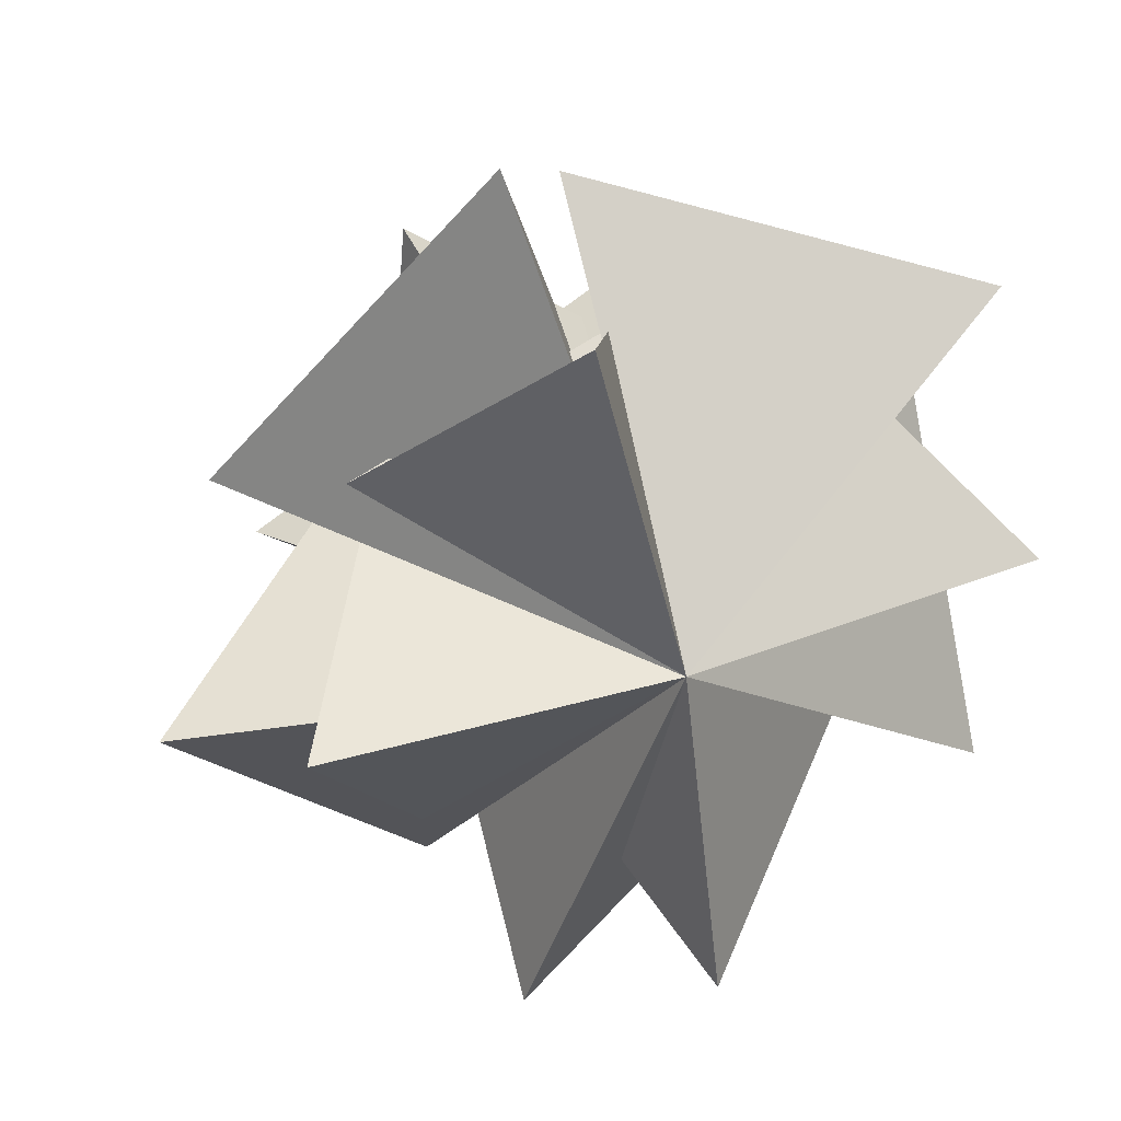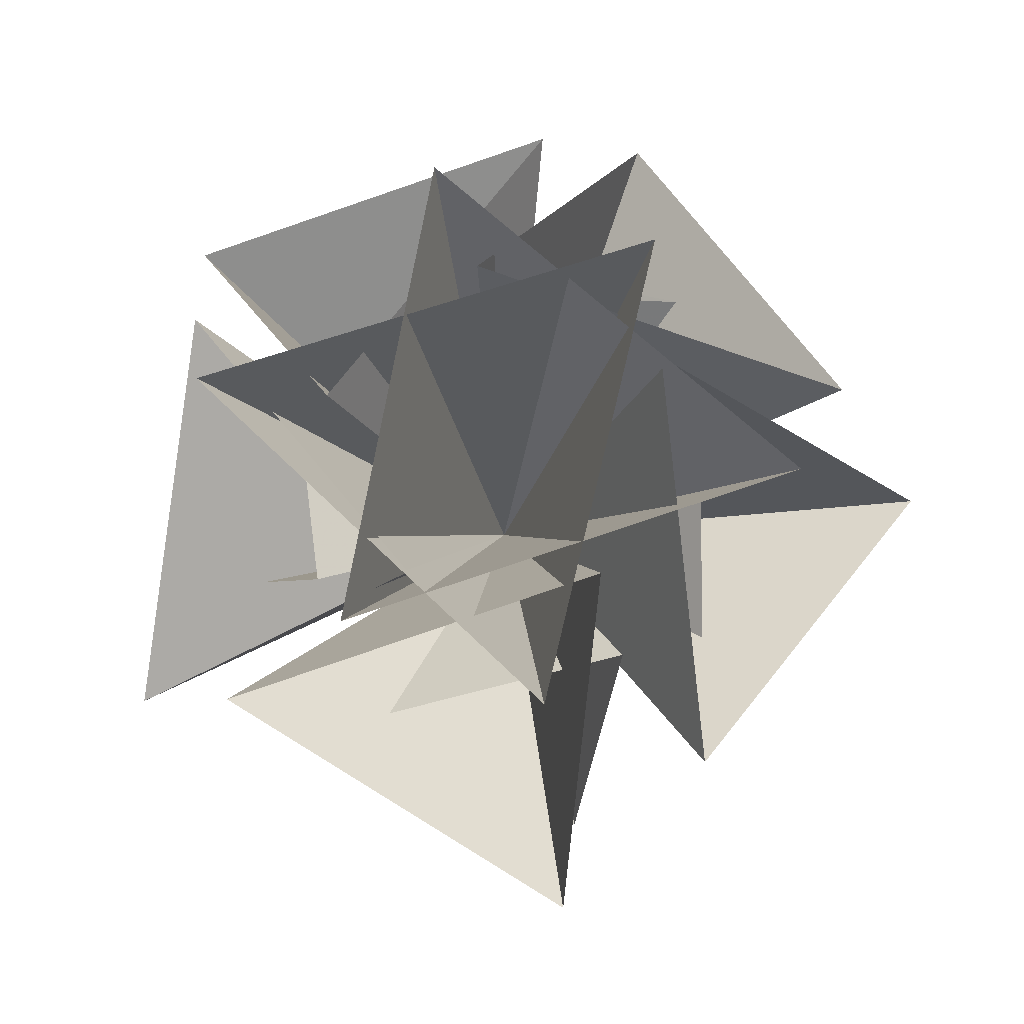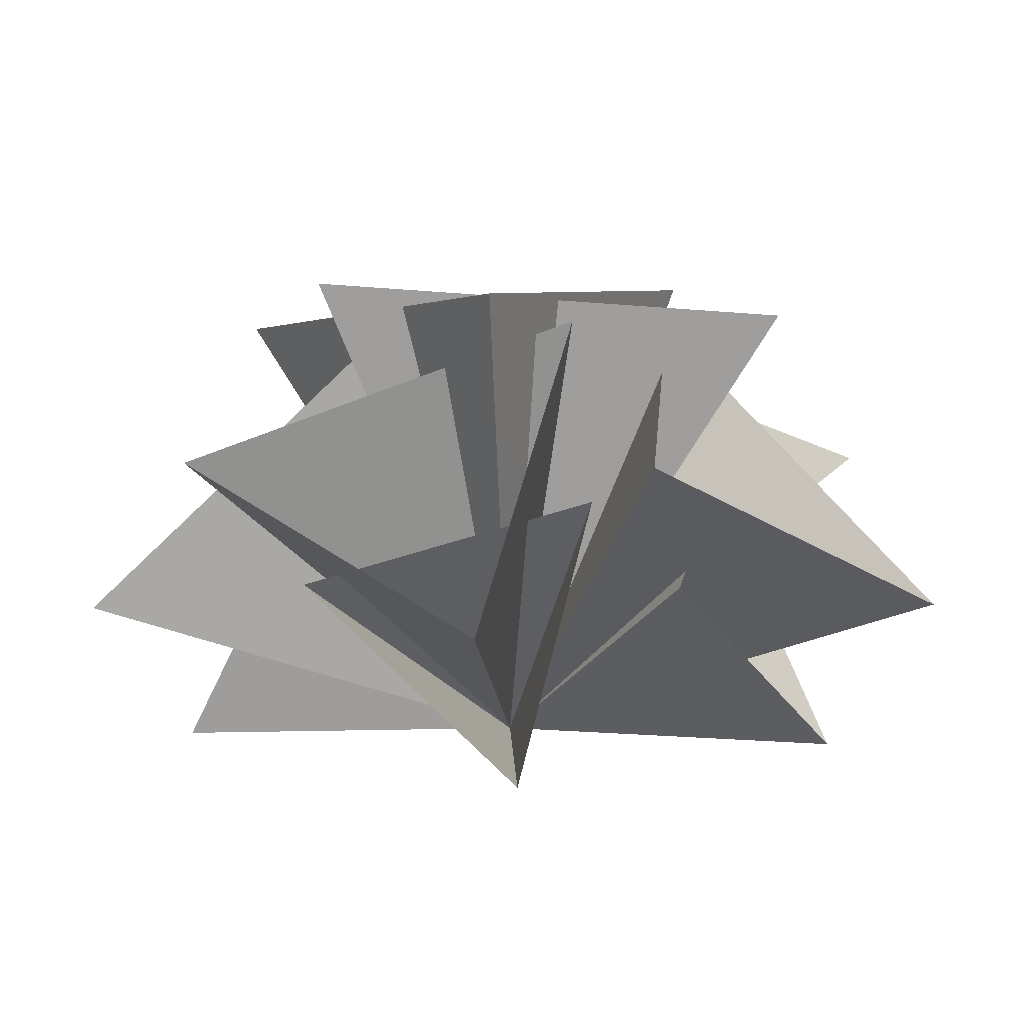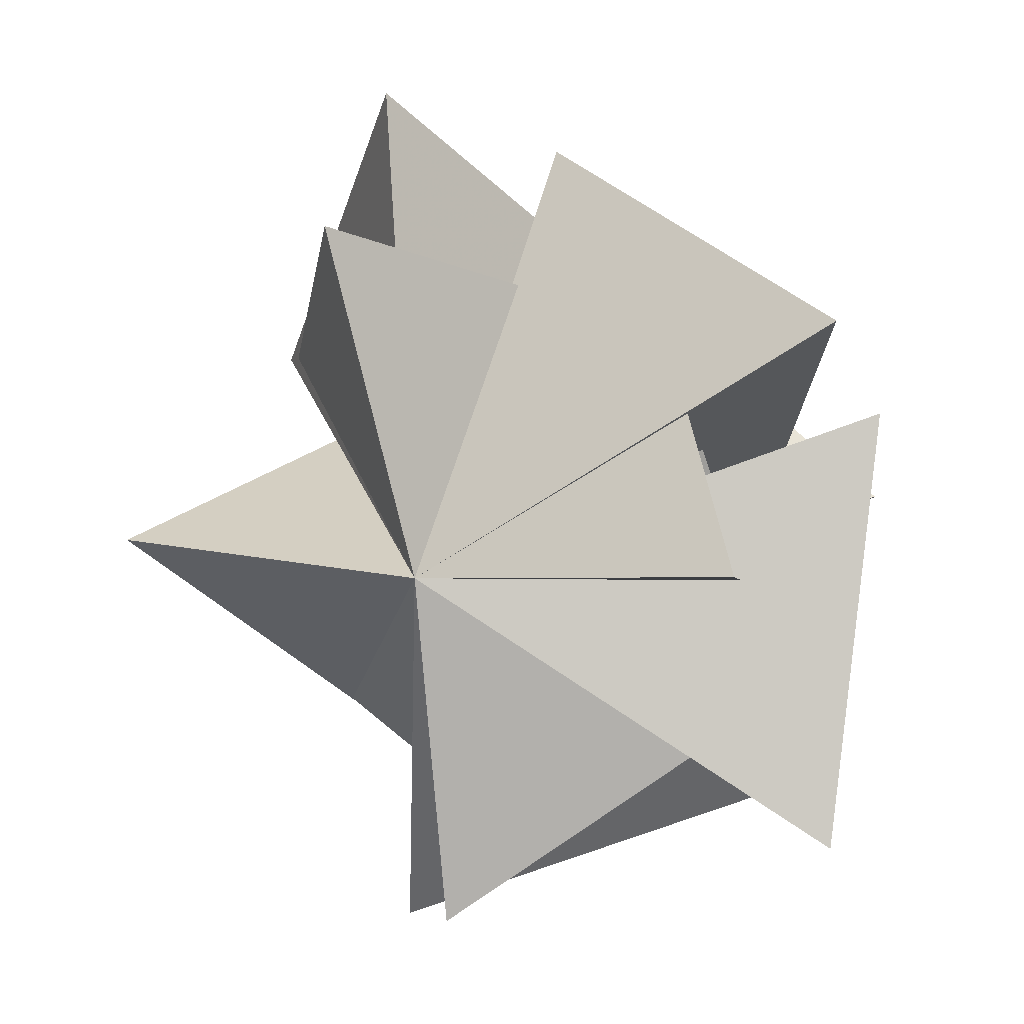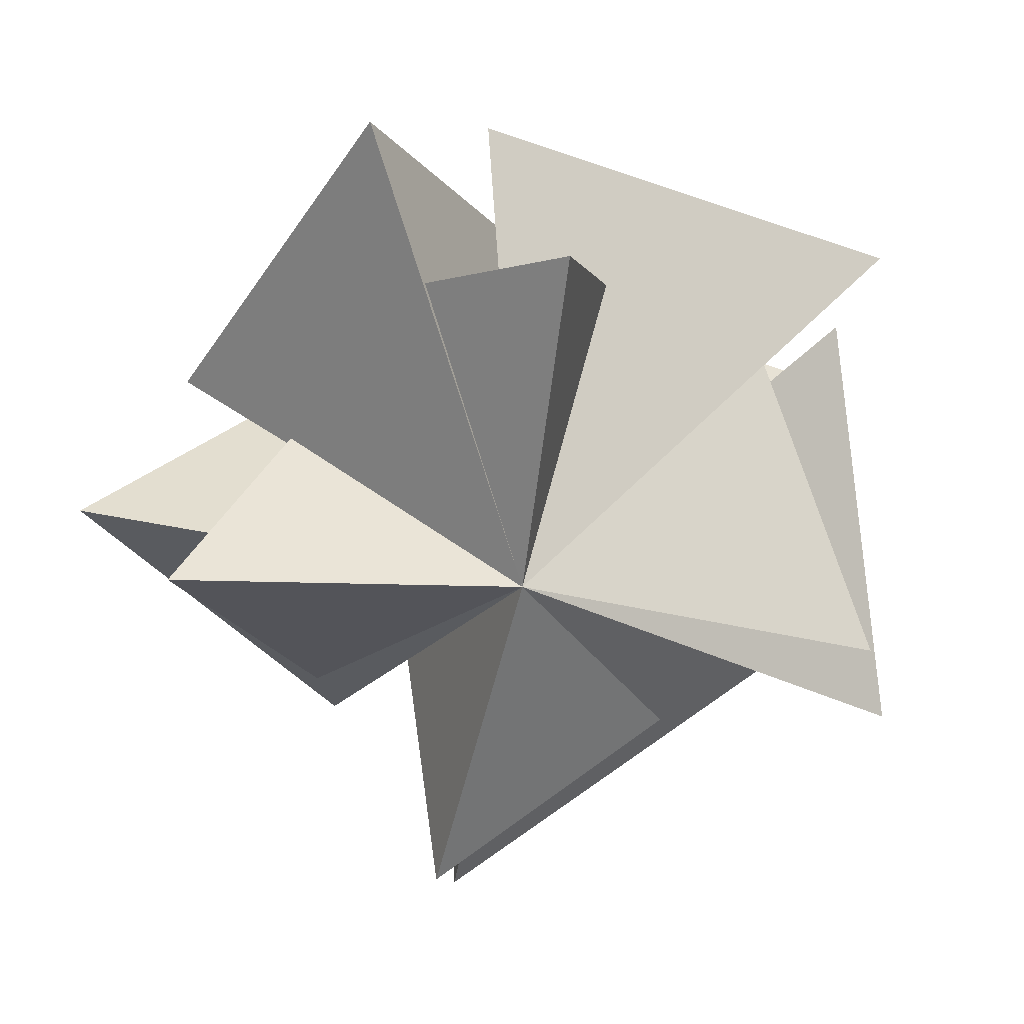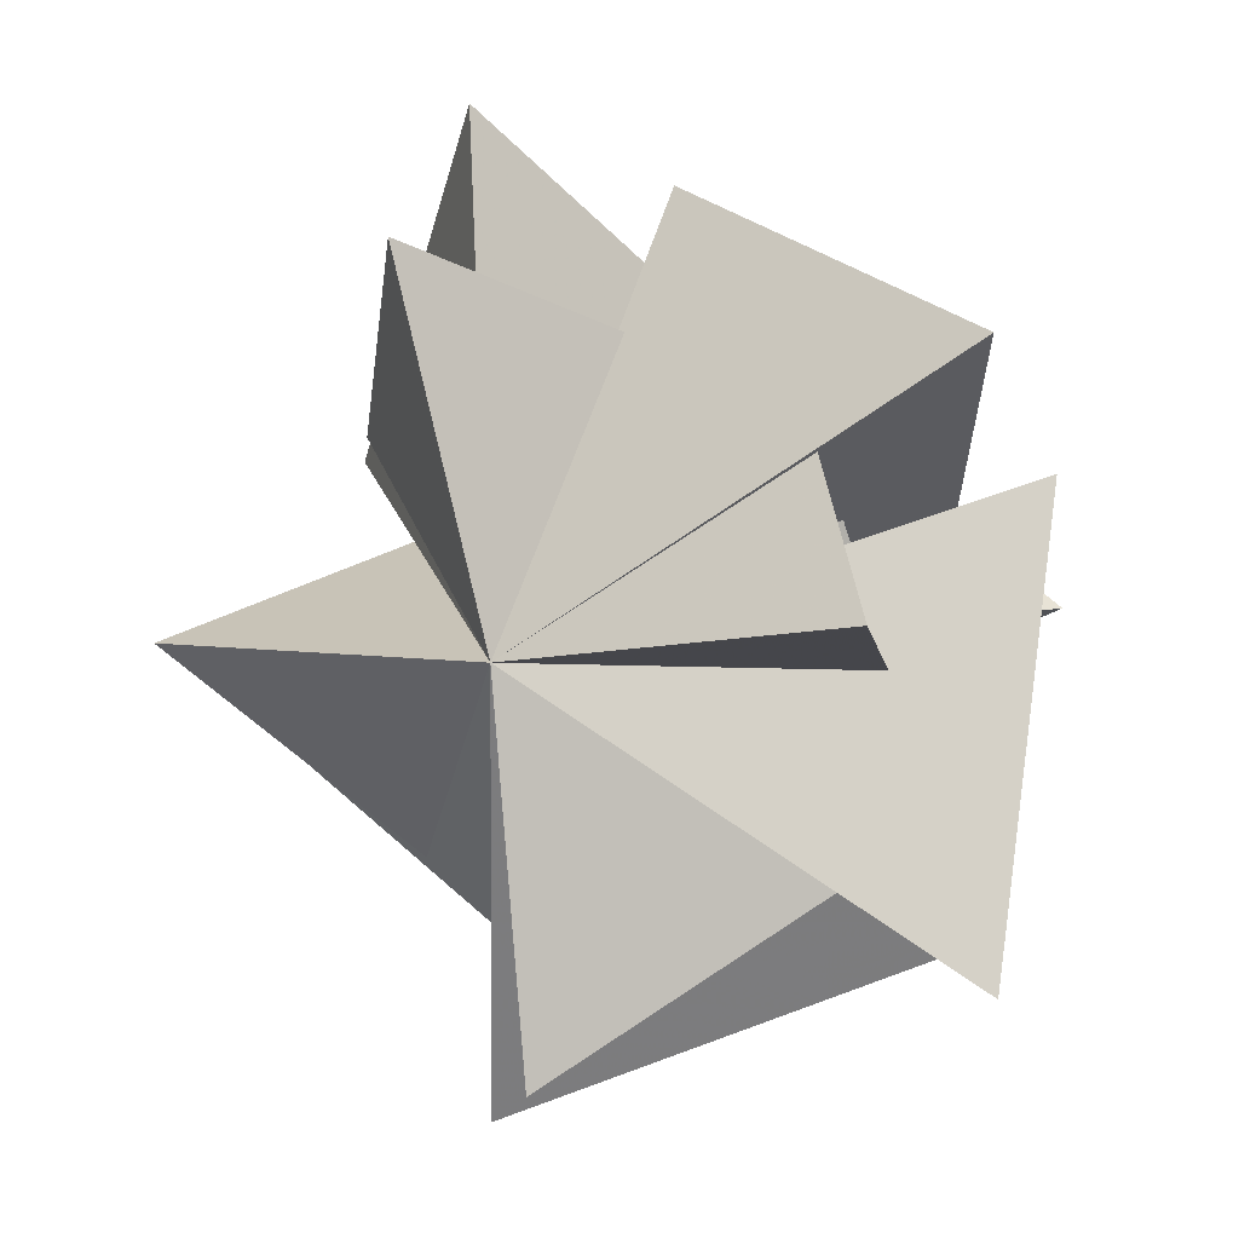
<metadata>
{"format":"obj","ext":"obj","renderer":"f3d","projection":"perspective","resolution":1024,"background":"white","views":[{"elev":28.8,"azim":-19.4,"up":"+Z"},{"elev":75.7,"azim":-105.9,"up":"+Y"},{"elev":2.8,"azim":-93.7,"up":"+Y"},{"elev":16.6,"azim":30.9,"up":"+Z"},{"elev":-64.5,"azim":72.8,"up":"+Y"},{"elev":9.0,"azim":33.2,"up":"+Z"}]}
</metadata>
<code>
v -0.37 0.61 -0.05
v 0.18 0.64 0.26
v -0 0 0
v 0.18 0.58 -0.37
v -0.02 0.39 0.49
v 0.48 0.19 0.35
v 0.23 0.58 0.03
v -0.16 0.59 0.36
v 0.37 0.61 0.01
v -0.2 0.63 -0.27
v -0.47 0.39 0.15
v -0.16 0.19 0.58
v 0.04 0.58 0.23
v -0.12 -0.01 0.44
v -0.34 0.23 0.2
v 0.03 0.34 0.3
v 0.46 0.39 0.19
v 0.5 0.19 -0.33
v 0.11 0.58 -0.21
v 0.45 -0.01 0.08
v 0.22 0.23 0.33
v 0.3 0.34 -0.05
v 0.31 0.23 -0.24
v 0.05 -0.01 -0.46
v -0.07 0.34 -0.29
v -0.14 0.19 -0.58
v 0.33 0.39 -0.36
v -0.15 0.58 -0.17
v -0.21 0.39 -0.45
v -0.59 0.19 -0.08
v -0.22 0.58 0.07
v -0.46 -0.01 -0.02
v -0.26 0.23 -0.29
v -0.29 0.34 0.09
o Node 0
f 3 2 1
f 3 2 3
f 4 3 3
f 4 3 4
f 2 4 4
f 3 4 2
f 3 3 2
f 4 3 3
f 4 4 3
f 1 4 4
f 3 1 4
f 3 1 3
f 5 3 3
f 5 3 5
f 6 5 5
f 3 5 6
f 3 3 6
f 7 3 3
f 7 7 3
f 6 7 7
f 3 6 7
f 3 6 3
f 7 3 3
f 7 3 7
f 5 7 7
f 3 7 5
f 3 3 5
f 8 3 3
f 8 8 3
f 9 8 8
f 3 9 8
f 3 9 3
f 10 3 3
f 10 3 10
f 9 10 10
f 3 10 9
f 3 3 9
f 10 3 3
f 10 10 3
f 8 10 10
f 3 8 10
f 3 8 3
f 11 3 3
f 11 3 11
f 12 11 11
f 3 11 12
f 3 3 12
f 13 3 3
f 13 13 3
f 12 13 13
f 3 12 13
f 3 12 3
f 13 3 3
f 13 3 13
f 11 13 13
f 3 13 11
f 3 3 11
f 14 3 3
f 14 14 3
f 15 14 14
f 3 15 14
f 3 15 3
f 14 3 3
f 14 3 14
f 16 14 14
f 3 14 16
f 3 3 16
f 15 3 3
f 15 15 3
f 16 15 15
f 3 16 15
f 3 16 3
f 17 3 3
f 17 3 17
f 18 17 17
f 3 17 18
f 3 3 18
f 19 3 3
f 19 19 3
f 18 19 19
f 3 18 19
f 3 18 3
f 19 3 3
f 19 3 19
f 17 19 19
f 3 19 17
f 3 3 17
f 20 3 3
f 20 20 3
f 21 20 20
f 3 21 20
f 3 21 3
f 20 3 3
f 20 3 20
f 22 20 20
f 3 20 22
f 3 3 22
f 21 3 3
f 21 21 3
f 22 21 21
f 3 22 21
f 3 22 3
f 23 3 3
f 23 3 23
f 24 23 23
f 3 23 24
f 3 3 24
f 25 3 3
f 25 25 3
f 24 25 25
f 3 24 25
f 3 24 3
f 25 3 3
f 25 3 25
f 23 25 25
f 3 25 23
f 3 3 23
f 26 3 3
f 26 26 3
f 27 26 26
f 3 27 26
f 3 27 3
f 26 3 3
f 26 3 26
f 28 26 26
f 3 26 28
f 3 3 28
f 27 3 3
f 27 27 3
f 28 27 27
f 3 28 27
f 3 28 3
f 29 3 3
f 29 3 29
f 30 29 29
f 3 29 30
f 3 3 30
f 31 3 3
f 31 31 3
f 30 31 31
f 3 30 31
f 3 30 3
f 31 3 3
f 31 3 31
f 29 31 31
f 3 31 29
f 3 3 29
f 32 3 3
f 32 32 3
f 33 32 32
f 3 33 32
f 3 33 3
f 32 3 3
f 32 3 32
f 34 32 32
f 3 32 34
f 3 3 34
f 33 3 3
f 33 33 3
f 34 33 33
f 3 34 33

</code>
